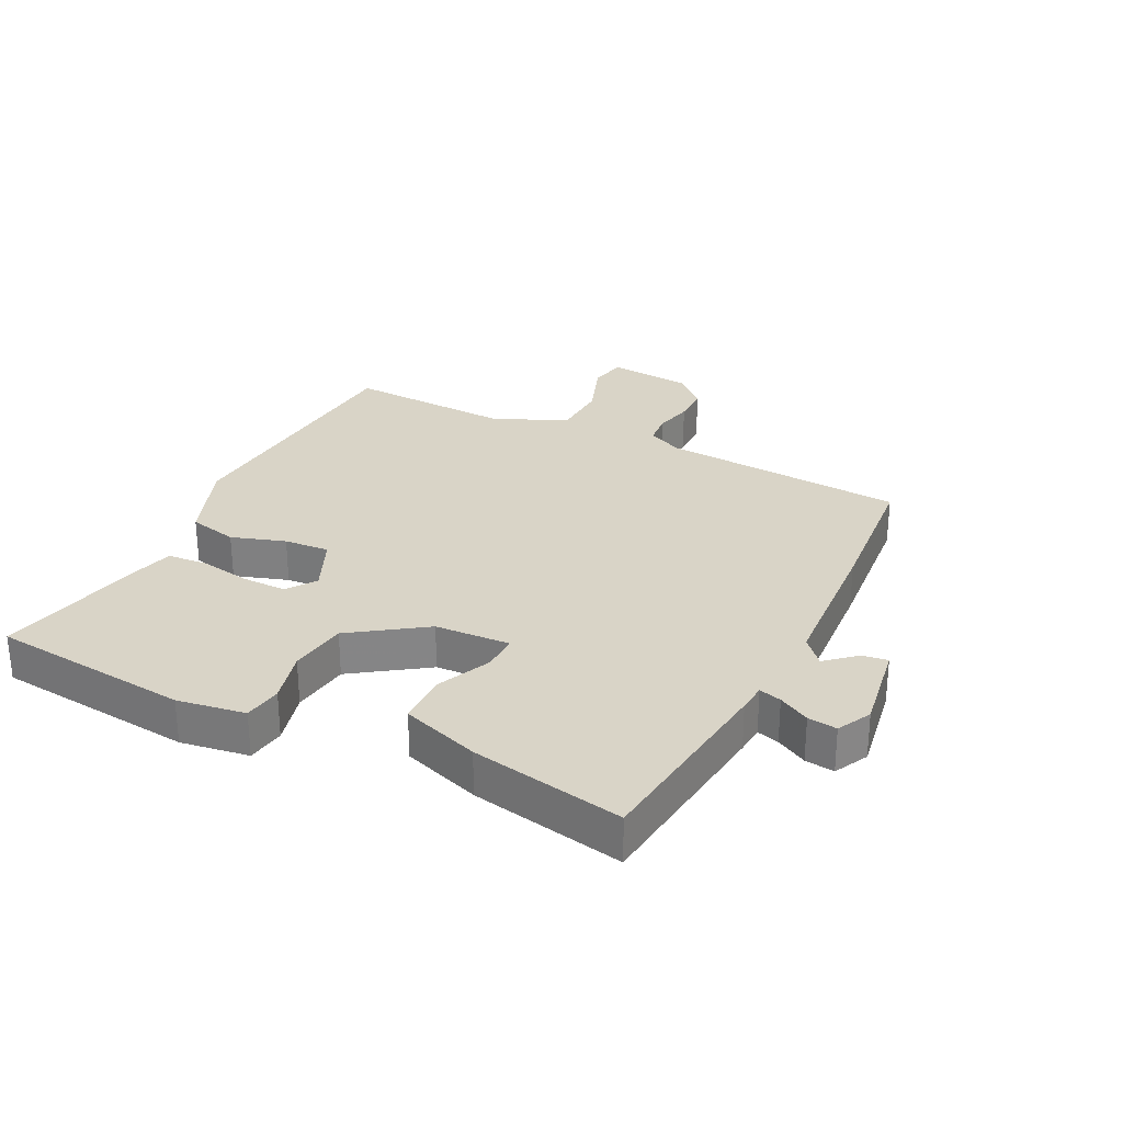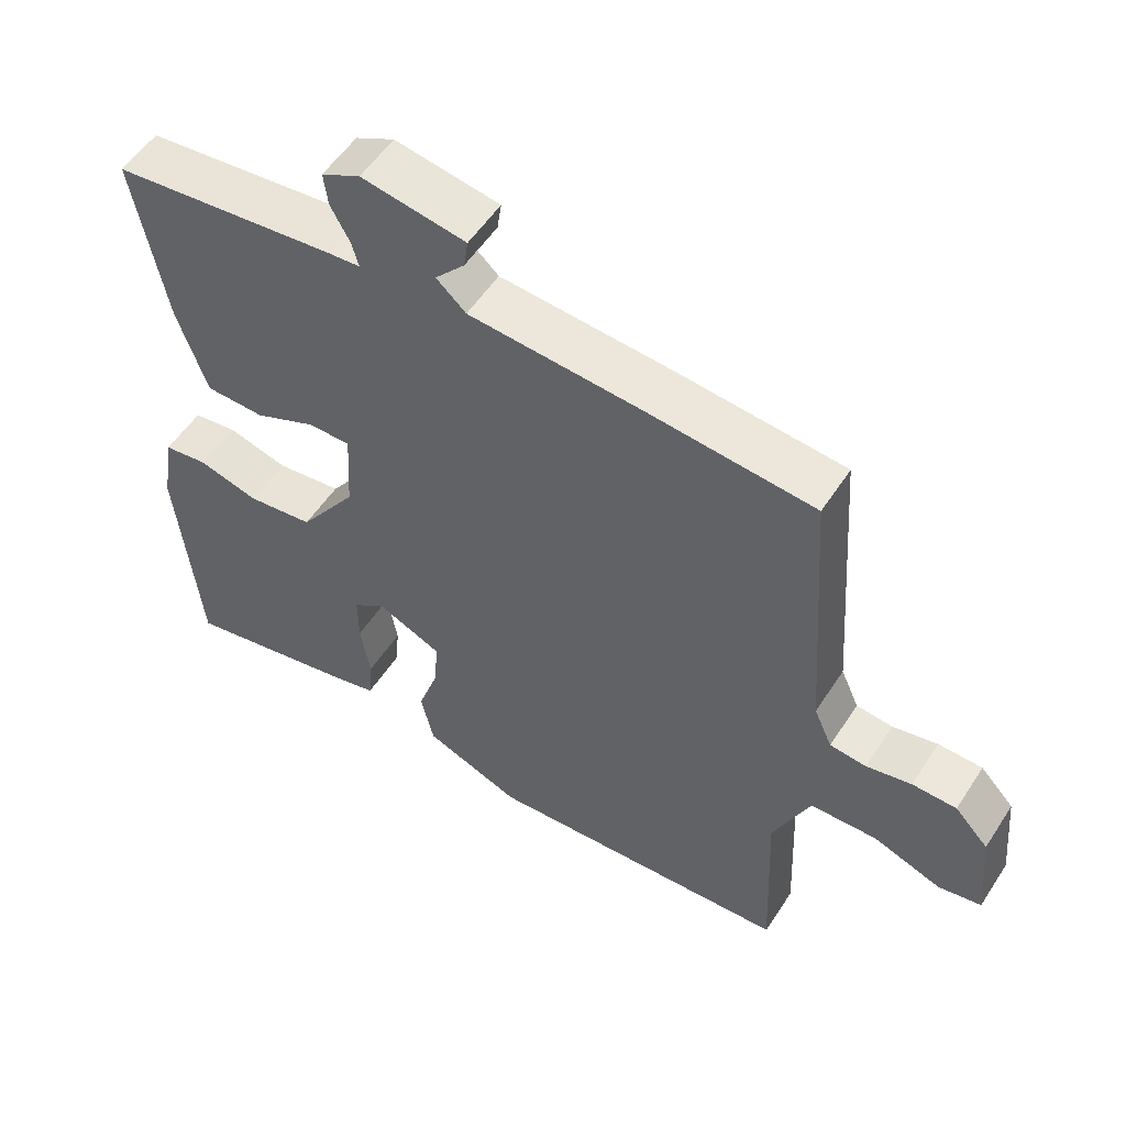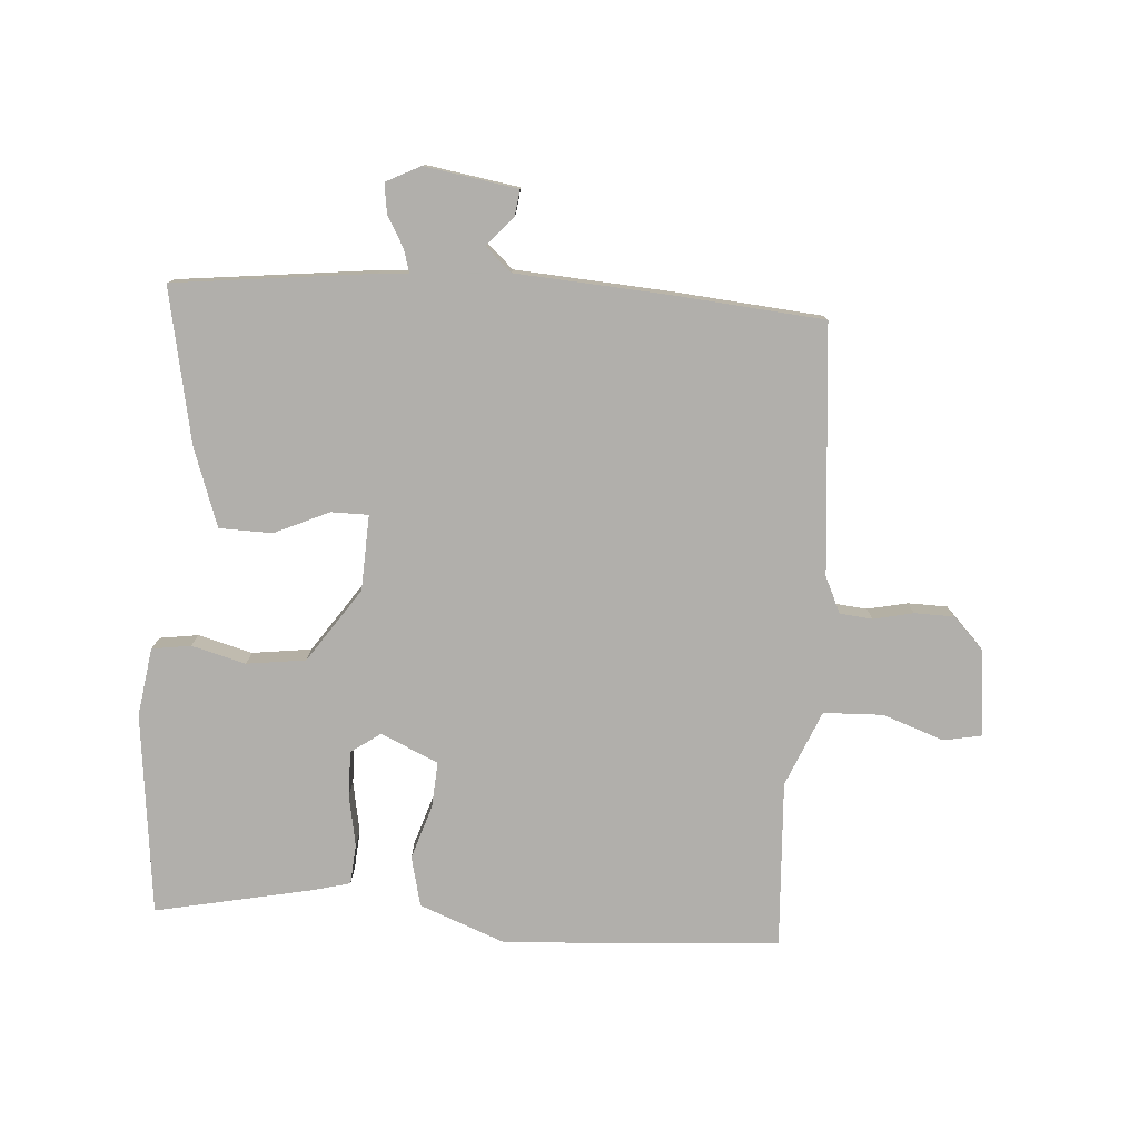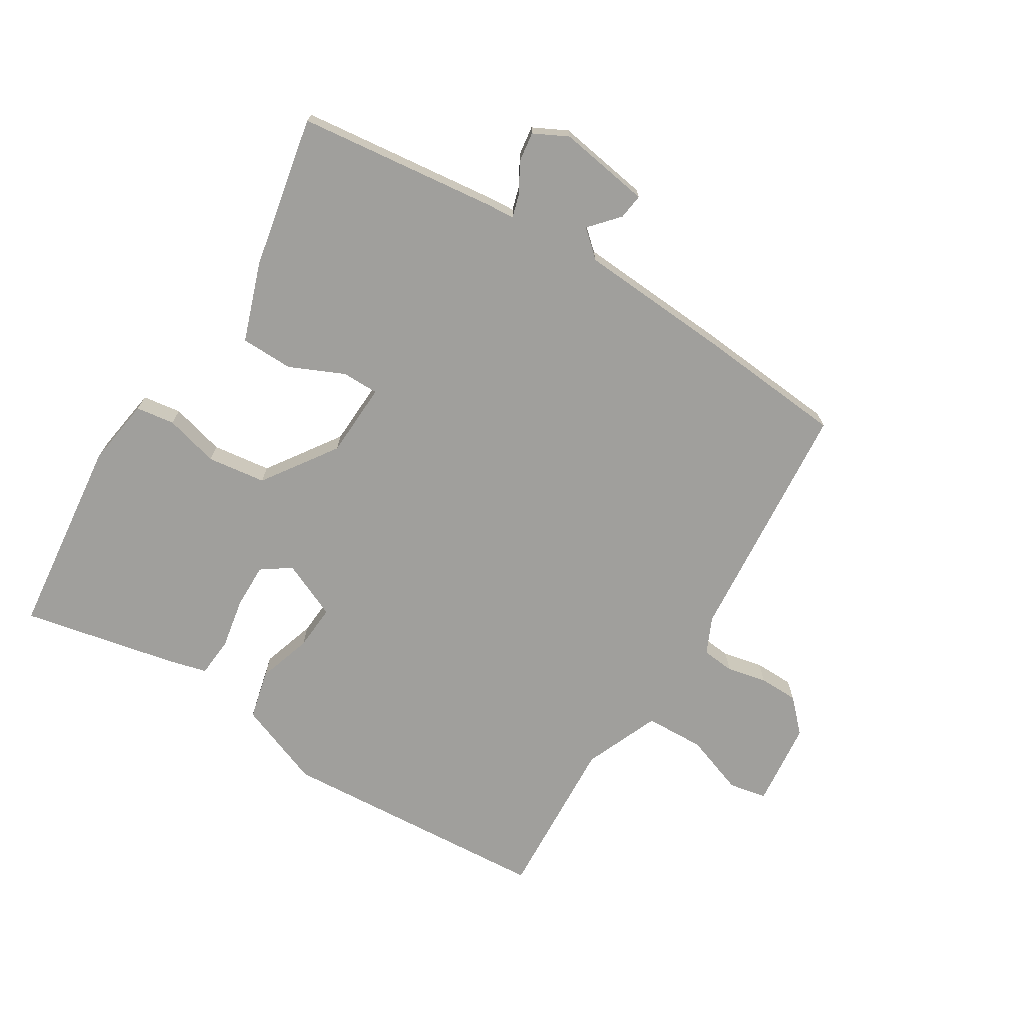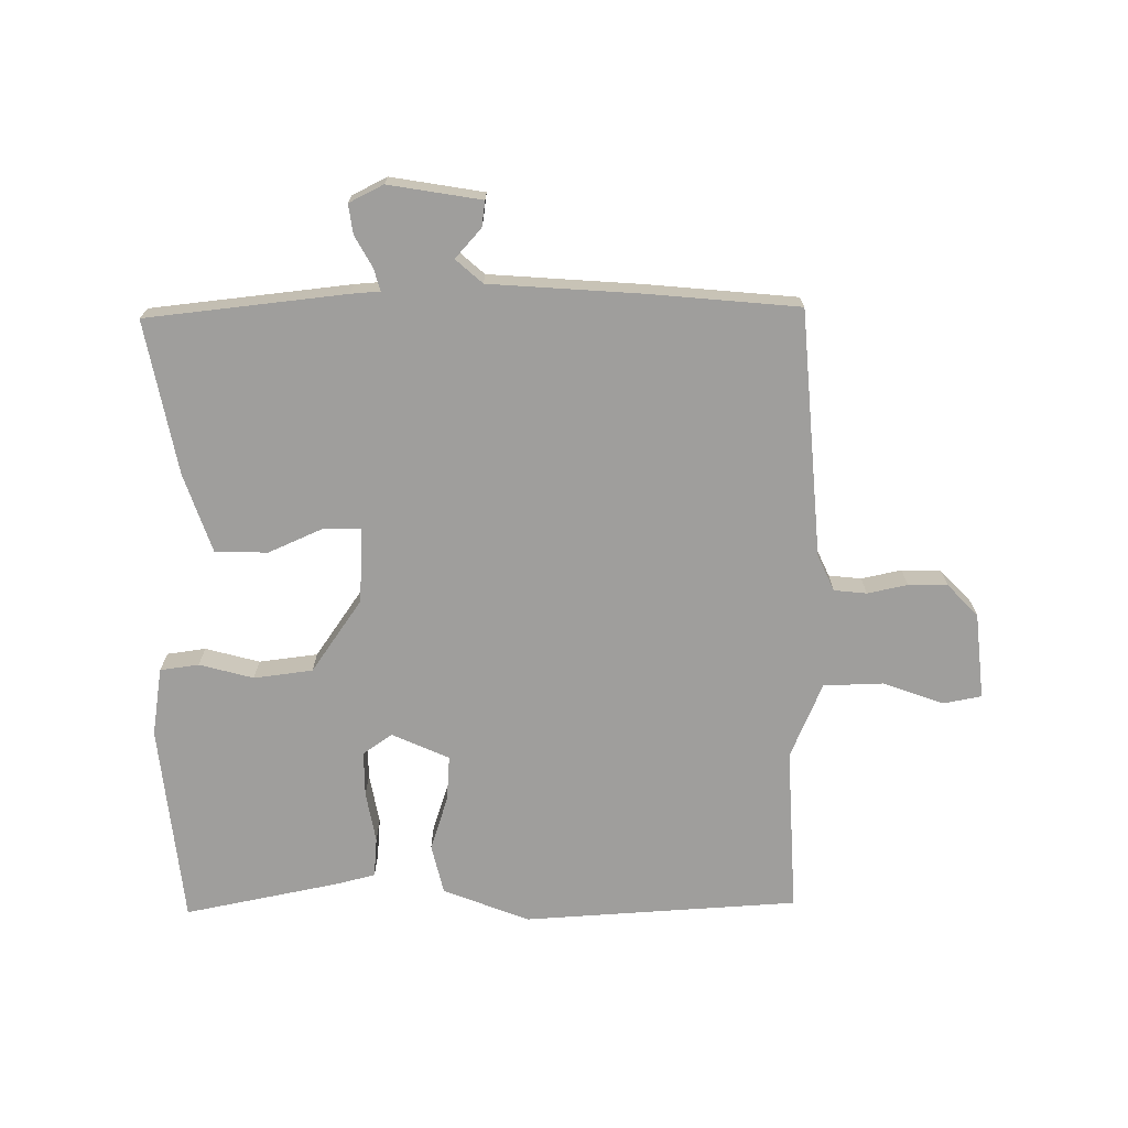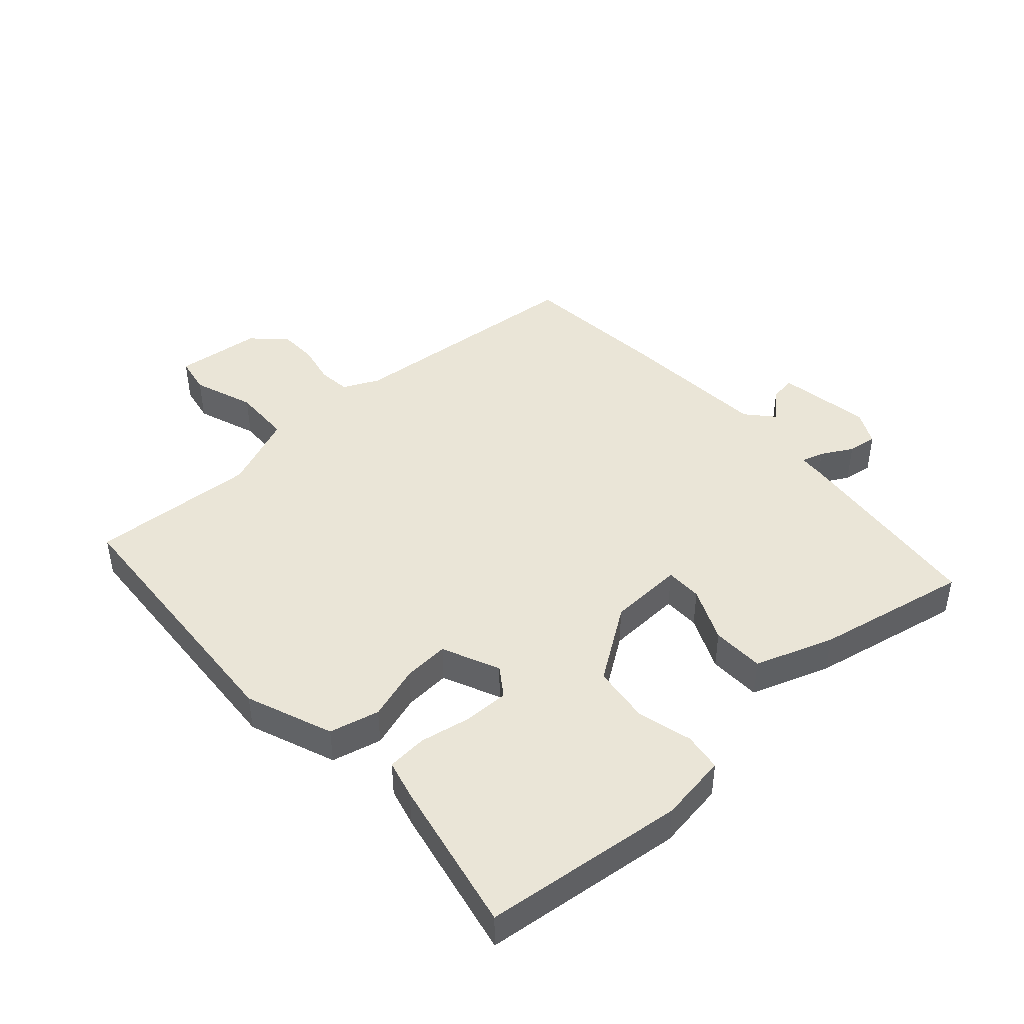
<metadata>
{"format":"obj","ext":"obj","renderer":"f3d","projection":"perspective","resolution":1024,"background":"white","views":[{"elev":28.5,"azim":-62.8,"up":"+Y"},{"elev":54.1,"azim":32.4,"up":"+Z"},{"elev":-78.1,"azim":-3.2,"up":"+Y"},{"elev":-71.2,"azim":-30.8,"up":"+Y"},{"elev":-70.9,"azim":1.0,"up":"+Y"},{"elev":44.2,"azim":-131.2,"up":"+Y"}]}
</metadata>
<code>
v 0.5 0.07 0.5
v 0.528 0.07 0.105
v 0.554 0.07 0.047
v 0.606 0.07 0.041
v 0.67 0.07 0.054
v 0.733 0.07 0.052
v 0.781 0.07 0.001
v 0.794 0.07 -0.137
v 0.733 0.07 -0.148
v 0.636 0.07 -0.112
v 0.541 0.07 -0.114
v 0.489 0.07 -0.234
v 0.5 0.07 -0.5
v 0.061 0.07 -0.523
v -0.076 0.07 -0.468
v -0.094 0.07 -0.388
v -0.065 0.07 -0.302
v -0.059 0.07 -0.229
v -0.15 0.07 -0.187
v -0.197 0.07 -0.219
v -0.197 0.07 -0.291
v -0.183 0.07 -0.373
v -0.189 0.07 -0.437
v -0.251 0.07 -0.452
v -0.5 0.07 -0.5
v -0.531 0.07 -0.178
v -0.513 0.07 -0.069
v -0.451 0.07 -0.061
v -0.365 0.07 -0.085
v -0.271 0.07 -0.074
v -0.189 0.07 0.042
v -0.182 0.07 0.162
v -0.241 0.07 0.163
v -0.329 0.07 0.125
v -0.413 0.07 0.128
v -0.455 0.07 0.254
v -0.5 0.07 0.5
v -0.182 0.07 0.532
v -0.135 0.07 0.535
v -0.145 0.07 0.571
v -0.172 0.07 0.621
v -0.178 0.07 0.668
v -0.123 0.07 0.695
v 0.025 0.07 0.669
v 0.019 0.07 0.628
v -0.023 0.07 0.582
v 0.019 0.07 0.544
v 0.265 0.07 0.524
v 0.5 0 0.5
v 0.528 0 0.105
v 0.554 0 0.047
v 0.606 0 0.041
v 0.67 0 0.054
v 0.733 0 0.052
v 0.781 0 0.001
v 0.794 0 -0.137
v 0.733 0 -0.148
v 0.636 0 -0.112
v 0.541 0 -0.114
v 0.489 0 -0.234
v 0.5 0 -0.5
v 0.061 0 -0.523
v -0.076 0 -0.468
v -0.094 0 -0.388
v -0.065 0 -0.302
v -0.059 0 -0.229
v -0.15 0 -0.187
v -0.197 0 -0.219
v -0.197 0 -0.291
v -0.183 0 -0.373
v -0.189 0 -0.437
v -0.251 0 -0.452
v -0.5 0 -0.5
v -0.531 0 -0.178
v -0.513 0 -0.069
v -0.451 0 -0.061
v -0.365 0 -0.085
v -0.271 0 -0.074
v -0.189 0 0.042
v -0.182 0 0.162
v -0.241 0 0.163
v -0.329 0 0.125
v -0.413 0 0.128
v -0.455 0 0.254
v -0.5 0 0.5
v -0.182 0 0.532
v -0.135 0 0.535
v -0.145 0 0.571
v -0.172 0 0.621
v -0.178 0 0.668
v -0.123 0 0.695
v 0.025 0 0.669
v 0.019 0 0.628
v -0.023 0 0.582
v 0.019 0 0.544
v 0.265 0 0.524
f 47 48 1 2
f 44 45 46
f 43 44 46
f 42 43 46
f 41 42 46
f 40 41 46
f 39 40 46 47
f 38 39 47
f 37 38 47
f 36 37 47
f 35 36 47
f 34 35 47
f 33 34 47
f 32 33 47
f 47 2 3
f 32 47 3
f 31 32 3
f 27 28 29
f 26 27 29
f 25 26 29
f 24 25 29
f 23 24 29
f 22 23 29
f 21 22 29
f 20 21 29 30
f 19 20 30 31
f 15 16 17
f 14 15 17
f 13 14 17
f 12 13 17
f 11 12 17 18
f 8 9 10
f 7 8 10
f 6 7 10
f 5 6 10
f 4 5 10
f 4 10 11
f 18 19 31
f 11 18 31
f 4 11 31
f 3 4 31
f 50 49 96 95
f 94 93 92
f 94 92 91
f 94 91 90
f 94 90 89
f 94 89 88
f 95 94 88 87
f 95 87 86
f 95 86 85
f 95 85 84
f 95 84 83
f 95 83 82
f 95 82 81
f 95 81 80
f 51 50 95
f 51 95 80
f 51 80 79
f 77 76 75
f 77 75 74
f 77 74 73
f 77 73 72
f 77 72 71
f 77 71 70
f 77 70 69
f 78 77 69 68
f 79 78 68 67
f 65 64 63
f 65 63 62
f 65 62 61
f 65 61 60
f 66 65 60 59
f 58 57 56
f 58 56 55
f 58 55 54
f 58 54 53
f 58 53 52
f 59 58 52
f 79 67 66
f 79 66 59
f 79 59 52
f 79 52 51
f 1 49 50 2
f 2 50 51 3
f 3 51 52 4
f 4 52 53 5
f 5 53 54 6
f 6 54 55 7
f 7 55 56 8
f 8 56 57 9
f 9 57 58 10
f 10 58 59 11
f 11 59 60 12
f 12 60 61 13
f 13 61 62 14
f 14 62 63 15
f 15 63 64 16
f 16 64 65 17
f 17 65 66 18
f 18 66 67 19
f 19 67 68 20
f 20 68 69 21
f 21 69 70 22
f 22 70 71 23
f 23 71 72 24
f 24 72 73 25
f 25 73 74 26
f 26 74 75 27
f 27 75 76 28
f 28 76 77 29
f 29 77 78 30
f 30 78 79 31
f 31 79 80 32
f 32 80 81 33
f 33 81 82 34
f 34 82 83 35
f 35 83 84 36
f 36 84 85 37
f 37 85 86 38
f 38 86 87 39
f 39 87 88 40
f 40 88 89 41
f 41 89 90 42
f 42 90 91 43
f 43 91 92 44
f 44 92 93 45
f 45 93 94 46
f 46 94 95 47
f 47 95 96 48
f 48 96 49 1

</code>
